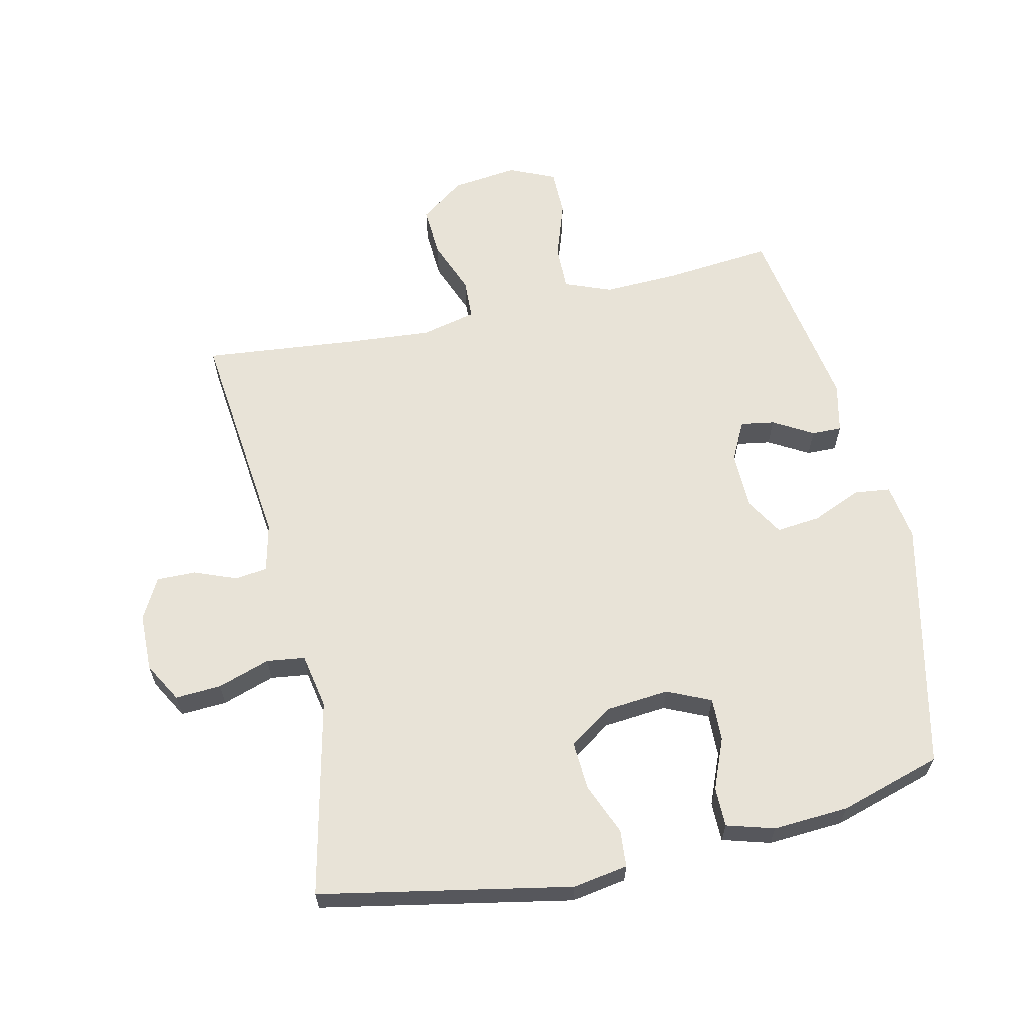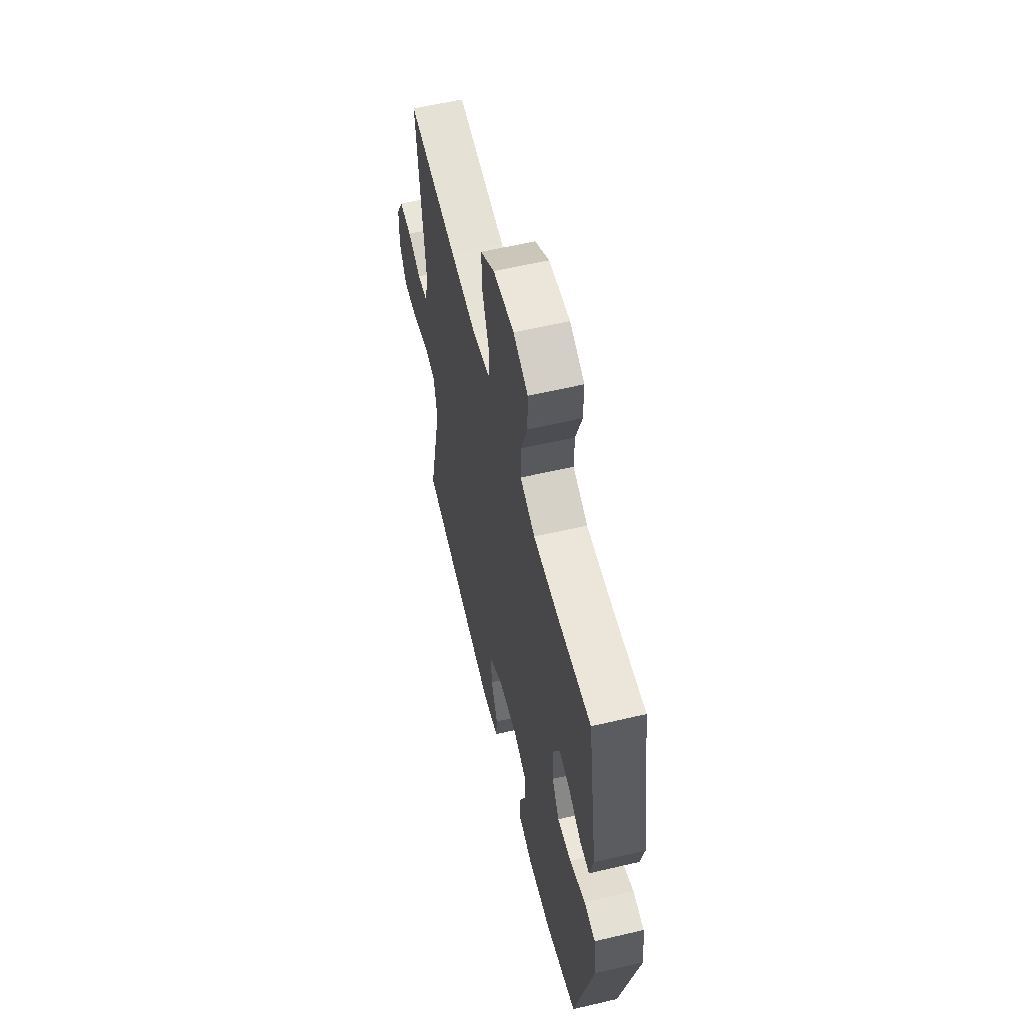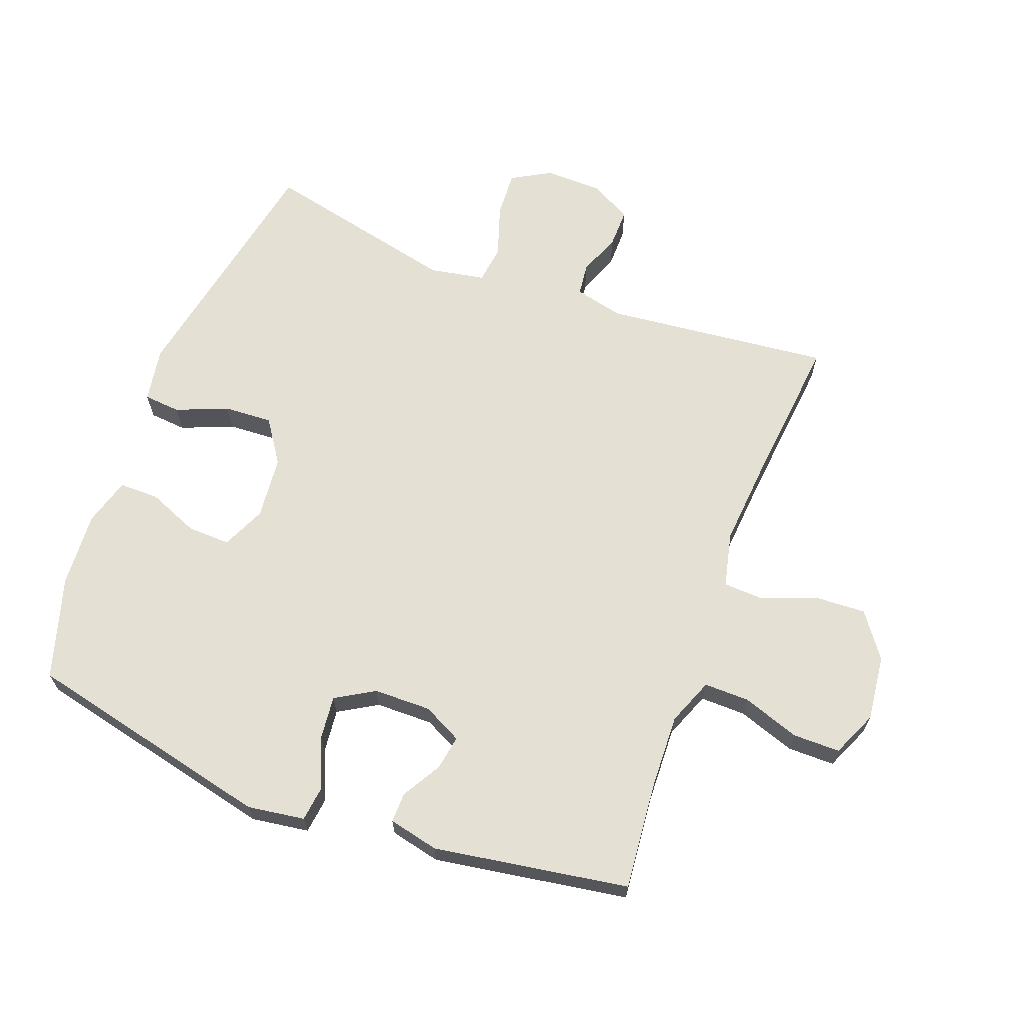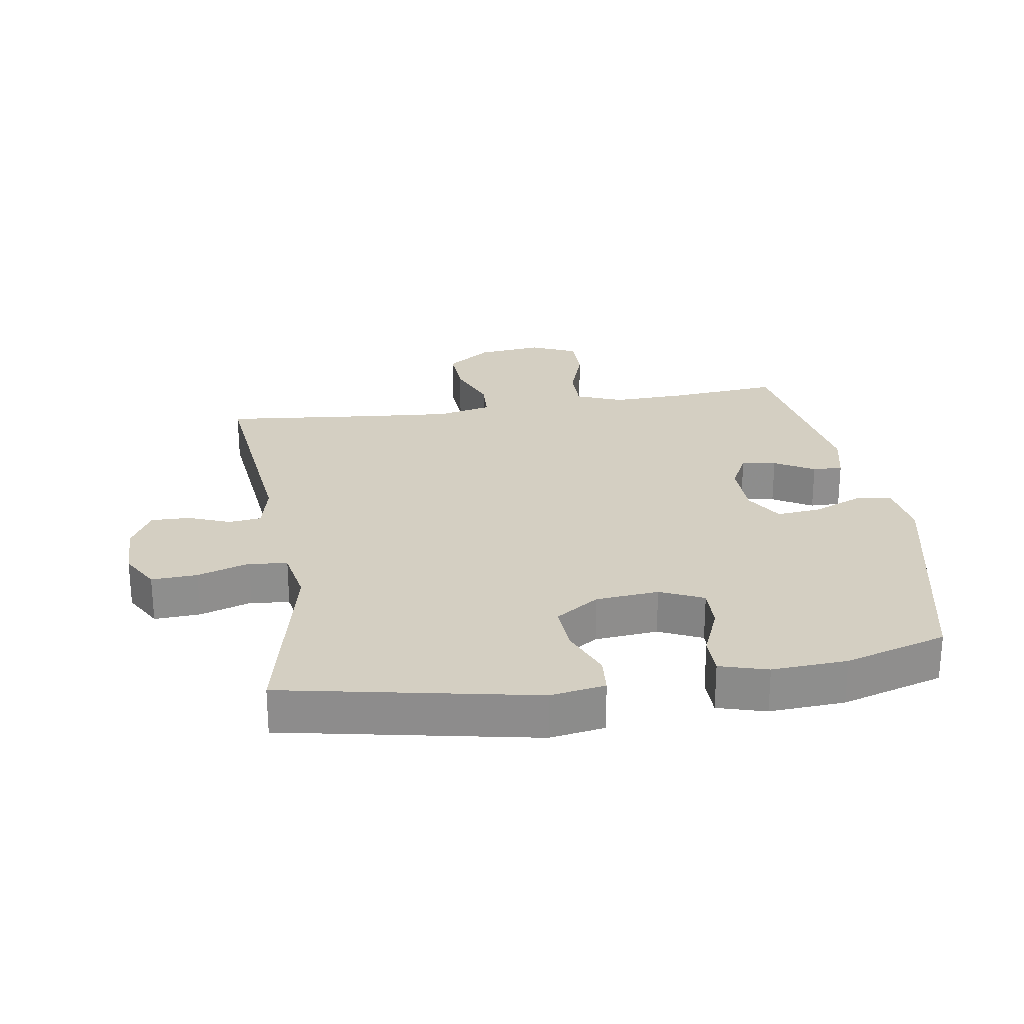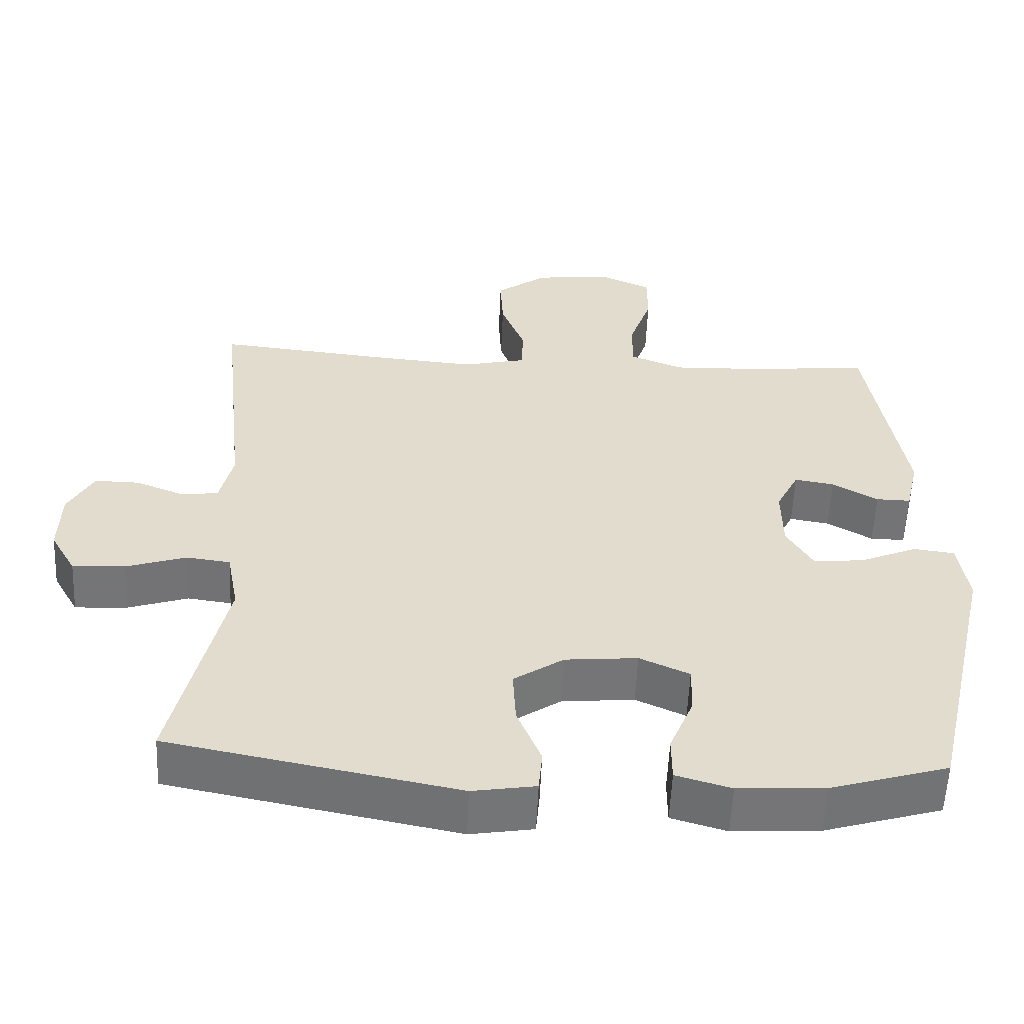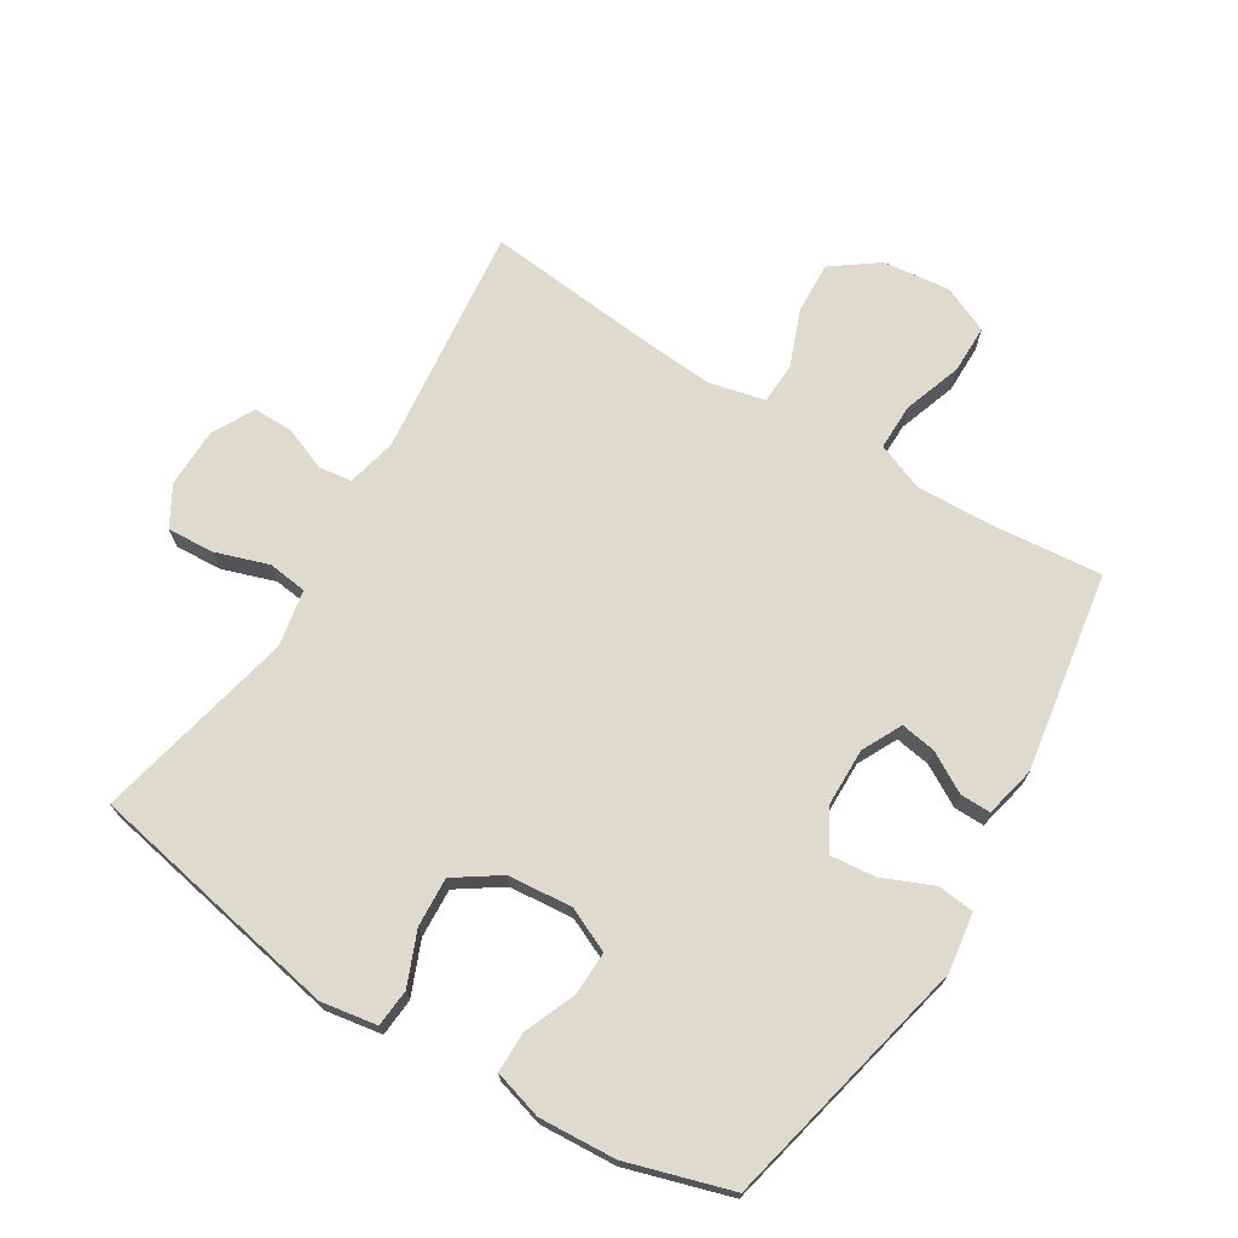
<metadata>
{"format":"obj","ext":"obj","renderer":"f3d","projection":"perspective","resolution":1024,"background":"white","views":[{"elev":62.4,"azim":167.2,"up":"+Y"},{"elev":58.9,"azim":-103.6,"up":"+Z"},{"elev":66.0,"azim":-69.5,"up":"+Y"},{"elev":25.4,"azim":171.0,"up":"+Y"},{"elev":-56.4,"azim":177.5,"up":"+Z"},{"elev":71.1,"azim":-148.6,"up":"+Y"}]}
</metadata>
<code>
v 0.5 0.07 0.5
v 0.462 0.07 0.145
v 0.48 0.07 0.068
v 0.531 0.07 0.062
v 0.597 0.07 0.088
v 0.658 0.07 0.089
v 0.693 0.07 0.025
v 0.695 0.07 -0.066
v 0.66 0.07 -0.128
v 0.588 0.07 -0.124
v 0.506 0.07 -0.097
v 0.446 0.07 -0.105
v 0.43 0.07 -0.192
v 0.5 0.07 -0.5
v 0.107 0.07 -0.577
v 0.021 0.07 -0.563
v 0.016 0.07 -0.505
v 0.049 0.07 -0.424
v 0.053 0.07 -0.348
v -0.015 0.07 -0.302
v -0.114 0.07 -0.293
v -0.182 0.07 -0.324
v -0.18 0.07 -0.391
v -0.147 0.07 -0.471
v -0.147 0.07 -0.533
v -0.222 0.07 -0.555
v -0.34 0.07 -0.548
v -0.5 0.07 -0.5
v -0.59 0.07 -0.108
v -0.577 0.07 -0.018
v -0.521 0.07 -0.011
v -0.443 0.07 -0.044
v -0.374 0.07 -0.051
v -0.338 0.07 0.01
v -0.337 0.07 0.1
v -0.368 0.07 0.161
v -0.422 0.07 0.152
v -0.484 0.07 0.116
v -0.531 0.07 0.115
v -0.549 0.07 0.194
v -0.5 0.07 0.5
v -0.329 0.07 0.484
v -0.213 0.07 0.48
v -0.14 0.07 0.509
v -0.141 0.07 0.58
v -0.172 0.07 0.67
v -0.172 0.07 0.744
v -0.1 0.07 0.776
v 0.003 0.07 0.764
v 0.073 0.07 0.713
v 0.069 0.07 0.633
v 0.036 0.07 0.547
v 0.039 0.07 0.484
v 0.125 0.07 0.464
v 0.256 0.07 0.475
v 0.5 0 0.5
v 0.462 0 0.145
v 0.48 0 0.068
v 0.531 0 0.062
v 0.597 0 0.088
v 0.658 0 0.089
v 0.693 0 0.025
v 0.695 0 -0.066
v 0.66 0 -0.128
v 0.588 0 -0.124
v 0.506 0 -0.097
v 0.446 0 -0.105
v 0.43 0 -0.192
v 0.5 0 -0.5
v 0.107 0 -0.577
v 0.021 0 -0.563
v 0.016 0 -0.505
v 0.049 0 -0.424
v 0.053 0 -0.348
v -0.015 0 -0.302
v -0.114 0 -0.293
v -0.182 0 -0.324
v -0.18 0 -0.391
v -0.147 0 -0.471
v -0.147 0 -0.533
v -0.222 0 -0.555
v -0.34 0 -0.548
v -0.5 0 -0.5
v -0.59 0 -0.108
v -0.577 0 -0.018
v -0.521 0 -0.011
v -0.443 0 -0.044
v -0.374 0 -0.051
v -0.338 0 0.01
v -0.337 0 0.1
v -0.368 0 0.161
v -0.422 0 0.152
v -0.484 0 0.116
v -0.531 0 0.115
v -0.549 0 0.194
v -0.5 0 0.5
v -0.329 0 0.484
v -0.213 0 0.48
v -0.14 0 0.509
v -0.141 0 0.58
v -0.172 0 0.67
v -0.172 0 0.744
v -0.1 0 0.776
v 0.003 0 0.764
v 0.073 0 0.713
v 0.069 0 0.633
v 0.036 0 0.547
v 0.039 0 0.484
v 0.125 0 0.464
v 0.256 0 0.475
f 50 51 52
f 49 50 52
f 48 49 52
f 47 48 52
f 46 47 52
f 45 46 52
f 44 45 52 53
f 43 44 53 54
f 40 41 42
f 39 40 42
f 38 39 42
f 37 38 42
f 42 43 54
f 37 42 54
f 36 37 54
f 30 31 32
f 29 30 32
f 28 29 32
f 27 28 32
f 26 27 32
f 25 26 32
f 24 25 32
f 23 24 32
f 22 23 32 33
f 21 22 33 34
f 16 17 18
f 15 16 18
f 14 15 18
f 13 14 18
f 12 13 18 19
f 9 10 11
f 8 9 11
f 7 8 11
f 6 7 11
f 5 6 11
f 4 5 11
f 3 4 11 12
f 12 19 20
f 3 12 20
f 2 3 20
f 35 36 54 55
f 34 35 55
f 21 34 55
f 20 21 55
f 2 20 55
f 1 2 55
f 107 106 105
f 107 105 104
f 107 104 103
f 107 103 102
f 107 102 101
f 107 101 100
f 108 107 100 99
f 109 108 99 98
f 97 96 95
f 97 95 94
f 97 94 93
f 97 93 92
f 109 98 97
f 109 97 92
f 109 92 91
f 87 86 85
f 87 85 84
f 87 84 83
f 87 83 82
f 87 82 81
f 87 81 80
f 87 80 79
f 87 79 78
f 88 87 78 77
f 89 88 77 76
f 73 72 71
f 73 71 70
f 73 70 69
f 73 69 68
f 74 73 68 67
f 66 65 64
f 66 64 63
f 66 63 62
f 66 62 61
f 66 61 60
f 66 60 59
f 67 66 59 58
f 75 74 67
f 75 67 58
f 75 58 57
f 110 109 91 90
f 110 90 89
f 110 89 76
f 110 76 75
f 110 75 57
f 110 57 56
f 1 56 57 2
f 2 57 58 3
f 3 58 59 4
f 4 59 60 5
f 5 60 61 6
f 6 61 62 7
f 7 62 63 8
f 8 63 64 9
f 9 64 65 10
f 10 65 66 11
f 11 66 67 12
f 12 67 68 13
f 13 68 69 14
f 14 69 70 15
f 15 70 71 16
f 16 71 72 17
f 17 72 73 18
f 18 73 74 19
f 19 74 75 20
f 20 75 76 21
f 21 76 77 22
f 22 77 78 23
f 23 78 79 24
f 24 79 80 25
f 25 80 81 26
f 26 81 82 27
f 27 82 83 28
f 28 83 84 29
f 29 84 85 30
f 30 85 86 31
f 31 86 87 32
f 32 87 88 33
f 33 88 89 34
f 34 89 90 35
f 35 90 91 36
f 36 91 92 37
f 37 92 93 38
f 38 93 94 39
f 39 94 95 40
f 40 95 96 41
f 41 96 97 42
f 42 97 98 43
f 43 98 99 44
f 44 99 100 45
f 45 100 101 46
f 46 101 102 47
f 47 102 103 48
f 48 103 104 49
f 49 104 105 50
f 50 105 106 51
f 51 106 107 52
f 52 107 108 53
f 53 108 109 54
f 54 109 110 55
f 55 110 56 1

</code>
